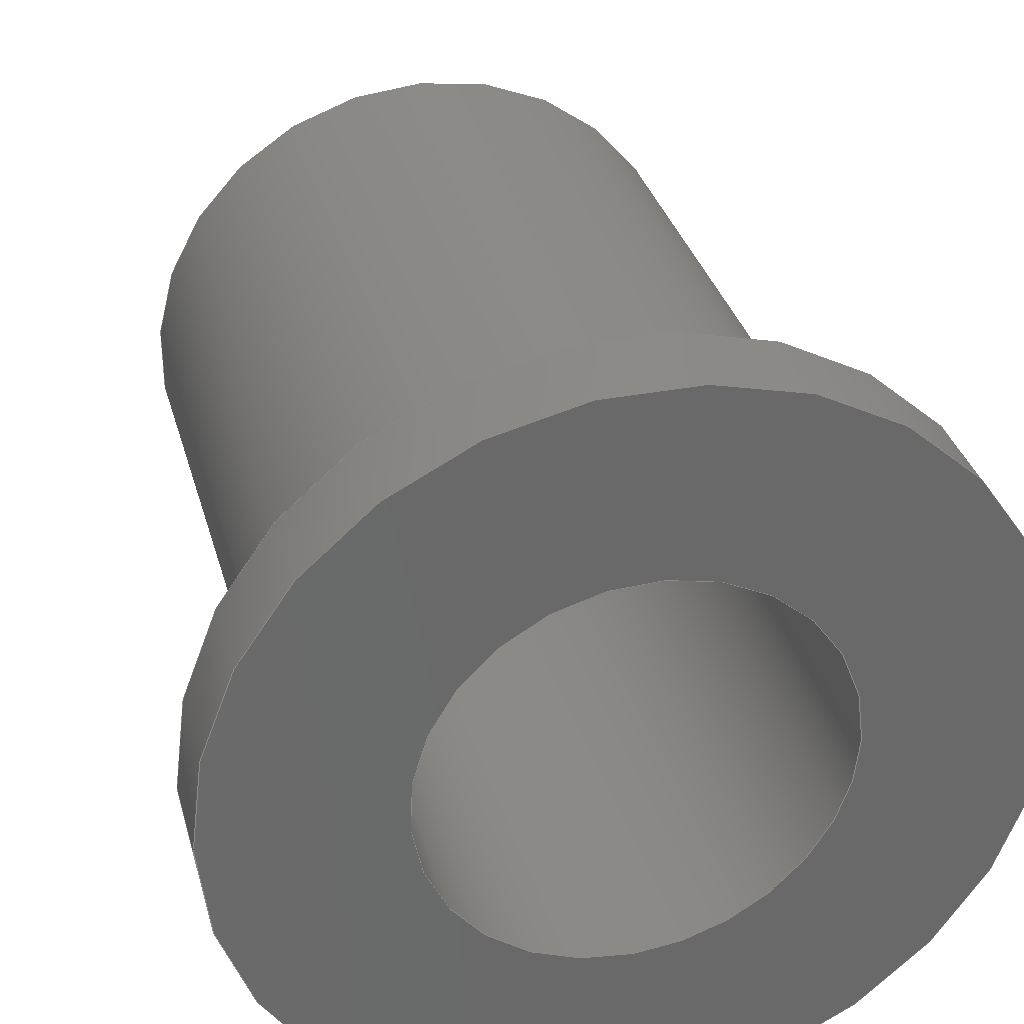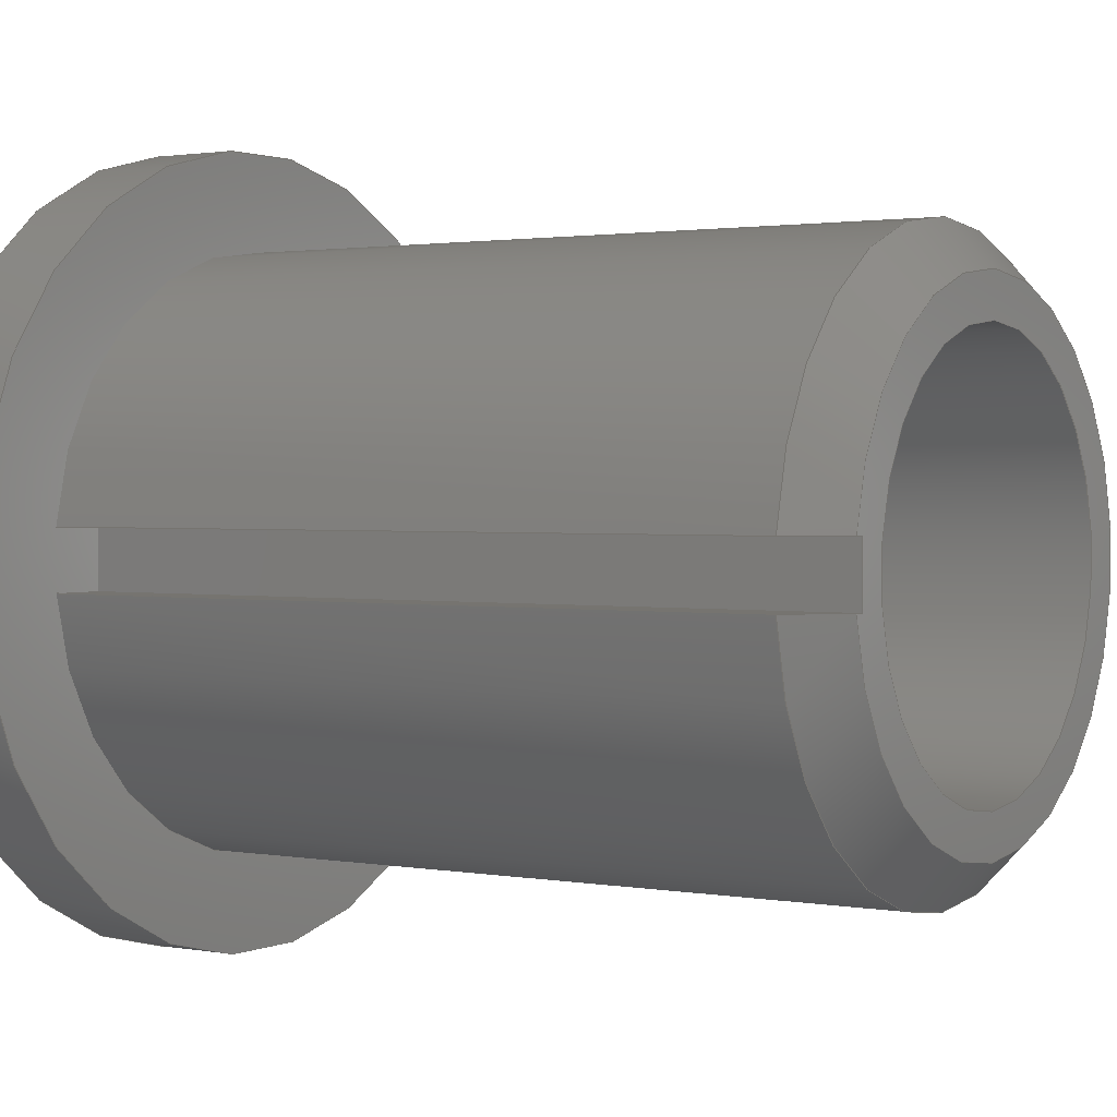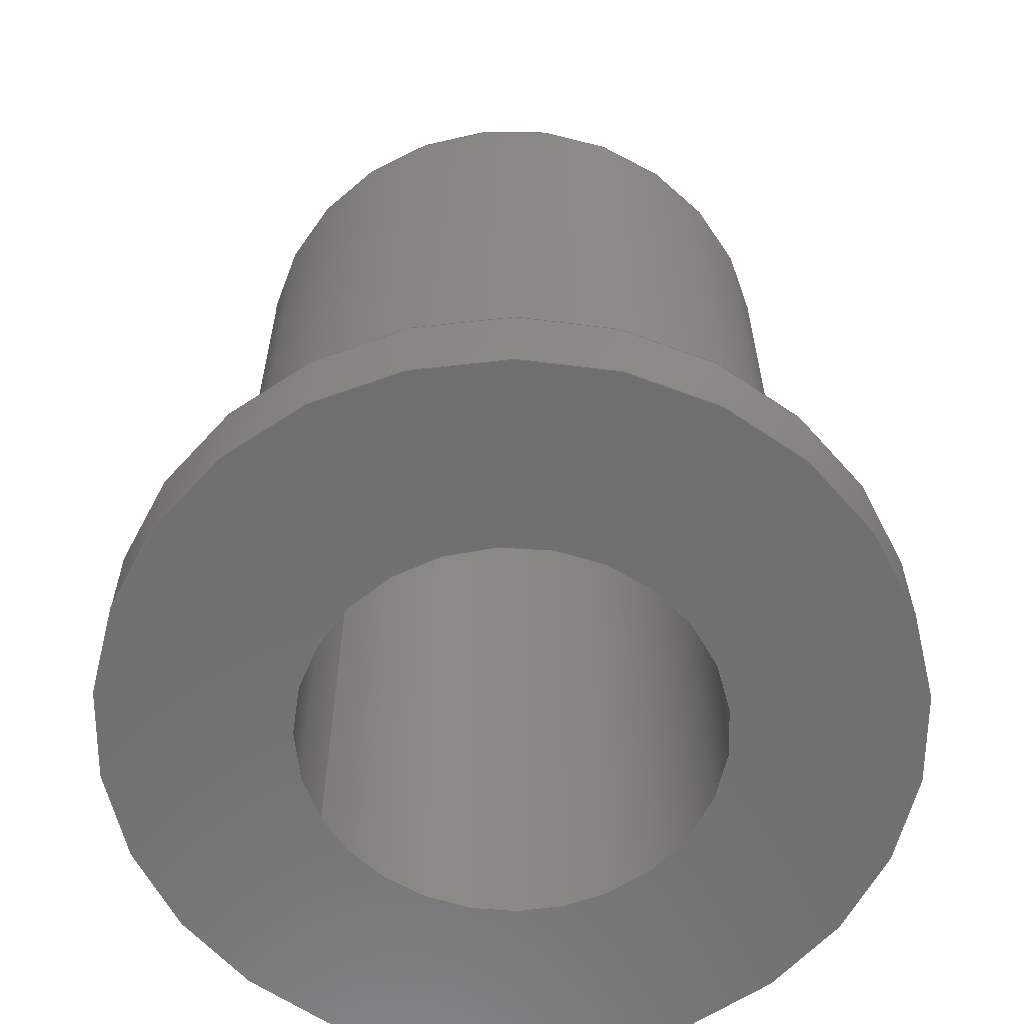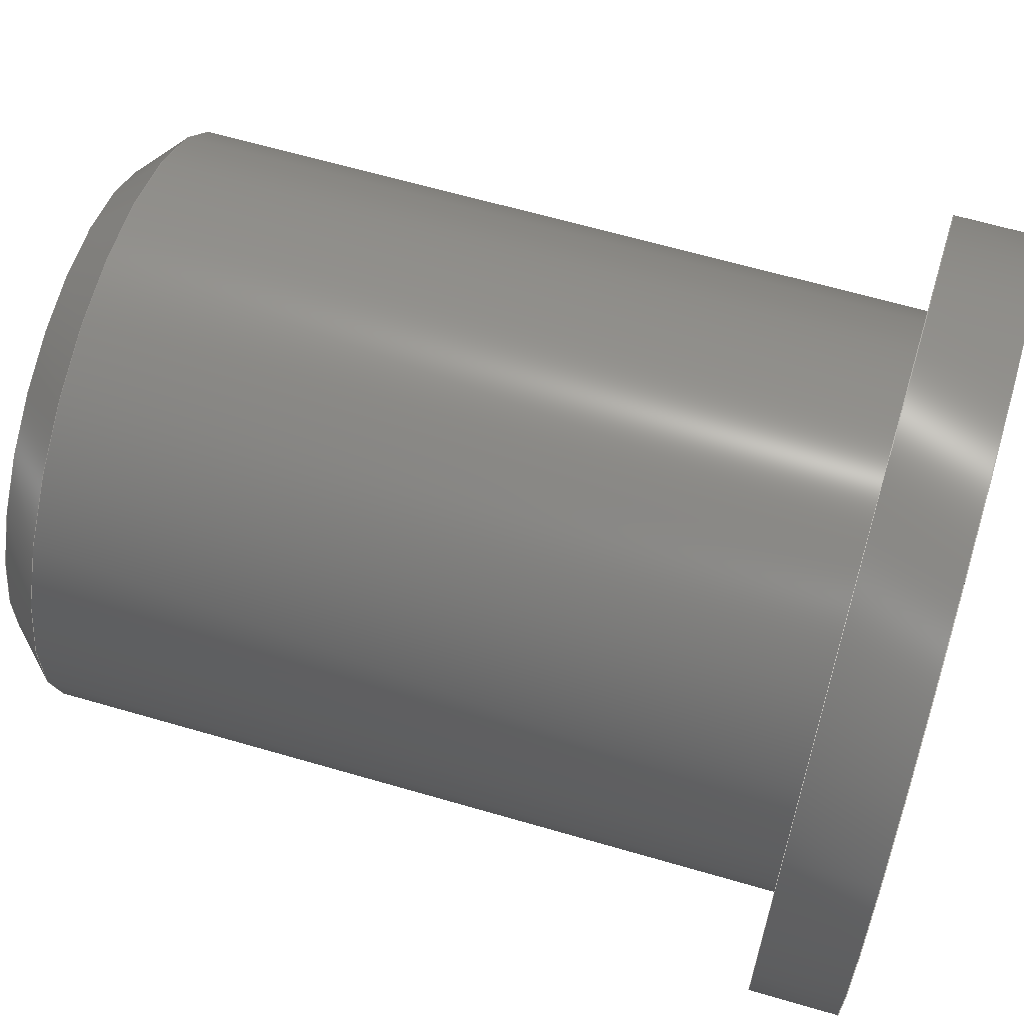
<metadata>
{"format":"step","ext":"step","renderer":"f3d","projection":"perspective","resolution":1024,"background":"white","views":[{"elev":33.2,"azim":-14.8,"up":"+Z"},{"elev":1.6,"azim":123.3,"up":"+Z"},{"elev":-61.0,"azim":-62.7,"up":"+Y"},{"elev":63.1,"azim":-73.5,"up":"+Z"}]}
</metadata>
<code>
ISO-10303-21;
DATA;
#1=MECHANICAL_DESIGN_GEOMETRIC_PRESENTATION_REPRESENTATION('',(#6),#282);
#2=(
CONVERSION_BASED_UNIT('degree',#3)
NAMED_UNIT(#284)
PLANE_ANGLE_UNIT()
);
#3=PLANE_ANGLE_MEASURE_WITH_UNIT(PLANE_ANGLE_MEASURE(0.01745),#289);
#4=SHAPE_REPRESENTATION_RELATIONSHIP('SRR','None',#292,#5);
#5=ADVANCED_BREP_SHAPE_REPRESENTATION($,(#7),#281);
#6=STYLED_ITEM('',(#302),#7);
#7=MANIFOLD_SOLID_BREP('_P2012-bushing',#158);
#8=CYLINDRICAL_SURFACE('',#173,0.1575);
#9=CYLINDRICAL_SURFACE('',#175,0.1181);
#10=CYLINDRICAL_SURFACE('',#176,0.08268);
#11=CONICAL_SURFACE('',#165,0.1181,0.7854);
#12=B_SPLINE_CURVE_WITH_KNOTS('',3,(#242,#243,#244,#245,#246,#247,#248),
 .UNSPECIFIED.,.F.,.F.,(4,3,4),(0.001351,0.001407,
0.002004),.UNSPECIFIED.);
#13=B_SPLINE_CURVE_WITH_KNOTS('',3,(#255,#256,#257,#258,#259,#260,#261),
 .UNSPECIFIED.,.F.,.F.,(4,3,4),(0.0008108,0.001407,
0.001463),.UNSPECIFIED.);
#14=FACE_BOUND('',#30,.T.);
#15=FACE_BOUND('',#35,.T.);
#16=FACE_BOUND('',#37,.T.);
#17=FACE_BOUND('',#39,.T.);
#18=FACE_BOUND('',#43,.T.);
#19=FACE_OUTER_BOUND('',#29,.T.);
#20=FACE_OUTER_BOUND('',#31,.T.);
#21=FACE_OUTER_BOUND('',#32,.T.);
#22=FACE_OUTER_BOUND('',#33,.T.);
#23=FACE_OUTER_BOUND('',#34,.T.);
#24=FACE_OUTER_BOUND('',#36,.T.);
#25=FACE_OUTER_BOUND('',#38,.T.);
#26=FACE_OUTER_BOUND('',#40,.T.);
#27=FACE_OUTER_BOUND('',#41,.T.);
#28=FACE_OUTER_BOUND('',#42,.T.);
#29=EDGE_LOOP('',(#104,#105,#106,#107));
#30=EDGE_LOOP('',(#108));
#31=EDGE_LOOP('',(#109,#110,#111,#112,#113));
#32=EDGE_LOOP('',(#114,#115,#116,#117));
#33=EDGE_LOOP('',(#118,#119,#120,#121));
#34=EDGE_LOOP('',(#122));
#35=EDGE_LOOP('',(#123,#124,#125,#126));
#36=EDGE_LOOP('',(#127));
#37=EDGE_LOOP('',(#128));
#38=EDGE_LOOP('',(#129));
#39=EDGE_LOOP('',(#130));
#40=EDGE_LOOP('',(#131,#132,#133,#134,#135));
#41=EDGE_LOOP('',(#136,#137,#138,#139));
#42=EDGE_LOOP('',(#140));
#43=EDGE_LOOP('',(#141));
#44=CIRCLE('',#161,0.1);
#45=CIRCLE('',#162,0.08268);
#46=CIRCLE('',#166,0.1181);
#47=CIRCLE('',#168,0.1575);
#48=CIRCLE('',#169,0.1181);
#49=CIRCLE('',#171,0.1575);
#50=CIRCLE('',#172,0.08268);
#51=LINE('',#227,#61);
#52=LINE('',#231,#62);
#53=LINE('',#232,#63);
#54=LINE('',#238,#64);
#55=LINE('',#240,#65);
#56=LINE('',#241,#66);
#57=LINE('',#251,#67);
#58=LINE('',#252,#68);
#59=LINE('',#268,#69);
#60=LINE('',#276,#70);
#61=VECTOR('',#181,0.004277);
#62=VECTOR('',#184,0.004277);
#63=VECTOR('',#185,0.024);
#64=VECTOR('',#190,0.2969);
#65=VECTOR('',#191,0.0225);
#66=VECTOR('',#192,0.315);
#67=VECTOR('',#195,0.024);
#68=VECTOR('',#196,0.315);
#69=VECTOR('',#207,0.0225);
#70=VECTOR('',#218,0.2969);
#71=VERTEX_POINT('',#225);
#72=VERTEX_POINT('',#226);
#73=VERTEX_POINT('',#228);
#74=VERTEX_POINT('',#230);
#75=VERTEX_POINT('',#233);
#76=VERTEX_POINT('',#236);
#77=VERTEX_POINT('',#237);
#78=VERTEX_POINT('',#239);
#79=VERTEX_POINT('',#250);
#80=VERTEX_POINT('',#254);
#81=VERTEX_POINT('',#264);
#82=VERTEX_POINT('',#266);
#83=VERTEX_POINT('',#270);
#84=VERTEX_POINT('',#272);
#85=EDGE_CURVE('',#71,#72,#51,.T.);
#86=EDGE_CURVE('',#73,#72,#44,.T.);
#87=EDGE_CURVE('',#73,#74,#52,.T.);
#88=EDGE_CURVE('',#74,#71,#53,.T.);
#89=EDGE_CURVE('',#75,#75,#45,.T.);
#90=EDGE_CURVE('',#76,#77,#54,.T.);
#91=EDGE_CURVE('',#77,#78,#55,.T.);
#92=EDGE_CURVE('',#74,#78,#56,.T.);
#93=EDGE_CURVE('',#73,#76,#12,.T.);
#94=EDGE_CURVE('',#78,#79,#57,.T.);
#95=EDGE_CURVE('',#71,#79,#58,.T.);
#96=EDGE_CURVE('',#80,#72,#13,.T.);
#97=EDGE_CURVE('',#76,#80,#46,.T.);
#98=EDGE_CURVE('',#81,#81,#47,.T.);
#99=EDGE_CURVE('',#77,#82,#48,.T.);
#100=EDGE_CURVE('',#79,#82,#59,.T.);
#101=EDGE_CURVE('',#83,#83,#49,.T.);
#102=EDGE_CURVE('',#84,#84,#50,.T.);
#103=EDGE_CURVE('',#82,#80,#60,.F.);
#104=ORIENTED_EDGE('',*,*,#85,.T.);
#105=ORIENTED_EDGE('',*,*,#86,.F.);
#106=ORIENTED_EDGE('',*,*,#87,.T.);
#107=ORIENTED_EDGE('',*,*,#88,.T.);
#108=ORIENTED_EDGE('',*,*,#89,.T.);
#109=ORIENTED_EDGE('',*,*,#90,.T.);
#110=ORIENTED_EDGE('',*,*,#91,.T.);
#111=ORIENTED_EDGE('',*,*,#92,.F.);
#112=ORIENTED_EDGE('',*,*,#87,.F.);
#113=ORIENTED_EDGE('',*,*,#93,.T.);
#114=ORIENTED_EDGE('',*,*,#94,.T.);
#115=ORIENTED_EDGE('',*,*,#95,.F.);
#116=ORIENTED_EDGE('',*,*,#88,.F.);
#117=ORIENTED_EDGE('',*,*,#92,.T.);
#118=ORIENTED_EDGE('',*,*,#96,.F.);
#119=ORIENTED_EDGE('',*,*,#97,.F.);
#120=ORIENTED_EDGE('',*,*,#93,.F.);
#121=ORIENTED_EDGE('',*,*,#86,.T.);
#122=ORIENTED_EDGE('',*,*,#98,.T.);
#123=ORIENTED_EDGE('',*,*,#99,.T.);
#124=ORIENTED_EDGE('',*,*,#100,.F.);
#125=ORIENTED_EDGE('',*,*,#94,.F.);
#126=ORIENTED_EDGE('',*,*,#91,.F.);
#127=ORIENTED_EDGE('',*,*,#101,.F.);
#128=ORIENTED_EDGE('',*,*,#102,.T.);
#129=ORIENTED_EDGE('',*,*,#98,.F.);
#130=ORIENTED_EDGE('',*,*,#101,.T.);
#131=ORIENTED_EDGE('',*,*,#103,.T.);
#132=ORIENTED_EDGE('',*,*,#96,.T.);
#133=ORIENTED_EDGE('',*,*,#85,.F.);
#134=ORIENTED_EDGE('',*,*,#95,.T.);
#135=ORIENTED_EDGE('',*,*,#100,.T.);
#136=ORIENTED_EDGE('',*,*,#103,.F.);
#137=ORIENTED_EDGE('',*,*,#99,.F.);
#138=ORIENTED_EDGE('',*,*,#90,.F.);
#139=ORIENTED_EDGE('',*,*,#97,.T.);
#140=ORIENTED_EDGE('',*,*,#89,.F.);
#141=ORIENTED_EDGE('',*,*,#102,.F.);
#142=PLANE('',#160);
#143=PLANE('',#163);
#144=PLANE('',#164);
#145=PLANE('',#167);
#146=PLANE('',#170);
#147=PLANE('',#174);
#148=ADVANCED_FACE('',(#19,#14),#142,.T.);
#149=ADVANCED_FACE('',(#20),#143,.F.);
#150=ADVANCED_FACE('',(#21),#144,.F.);
#151=ADVANCED_FACE('',(#22),#11,.T.);
#152=ADVANCED_FACE('',(#23,#15),#145,.T.);
#153=ADVANCED_FACE('',(#24,#16),#146,.F.);
#154=ADVANCED_FACE('',(#25,#17),#8,.T.);
#155=ADVANCED_FACE('',(#26),#147,.F.);
#156=ADVANCED_FACE('',(#27),#9,.T.);
#157=ADVANCED_FACE('',(#28,#18),#10,.F.);
#158=CLOSED_SHELL('',(#148,#149,#150,#151,#152,#153,#154,#155,#156,#157));
#159=AXIS2_PLACEMENT_3D('placement',#223,#177,#178);
#160=AXIS2_PLACEMENT_3D('',#224,#179,#180);
#161=AXIS2_PLACEMENT_3D('',#229,#182,#183);
#162=AXIS2_PLACEMENT_3D('',#234,#186,#187);
#163=AXIS2_PLACEMENT_3D('',#235,#188,#189);
#164=AXIS2_PLACEMENT_3D('',#249,#193,#194);
#165=AXIS2_PLACEMENT_3D('',#253,#197,#198);
#166=AXIS2_PLACEMENT_3D('',#262,#199,#200);
#167=AXIS2_PLACEMENT_3D('',#263,#201,#202);
#168=AXIS2_PLACEMENT_3D('',#265,#203,#204);
#169=AXIS2_PLACEMENT_3D('',#267,#205,#206);
#170=AXIS2_PLACEMENT_3D('',#269,#208,#209);
#171=AXIS2_PLACEMENT_3D('',#271,#210,#211);
#172=AXIS2_PLACEMENT_3D('',#273,#212,#213);
#173=AXIS2_PLACEMENT_3D('',#274,#214,#215);
#174=AXIS2_PLACEMENT_3D('',#275,#216,#217);
#175=AXIS2_PLACEMENT_3D('',#277,#219,#220);
#176=AXIS2_PLACEMENT_3D('',#278,#221,#222);
#177=DIRECTION('axis',(0,0,1));
#178=DIRECTION('refdir',(1,0,0));
#179=DIRECTION('center_axis',(0,1,0));
#180=DIRECTION('ref_axis',(0,0,1));
#181=DIRECTION('',(1,0,0));
#182=DIRECTION('center_axis',(0,-1,0));
#183=DIRECTION('ref_axis',(0,0,-1));
#184=DIRECTION('',(-1,0,7.254e-17));
#185=DIRECTION('',(0,0,-1));
#186=DIRECTION('center_axis',(0,-1,0));
#187=DIRECTION('ref_axis',(0,0,-1));
#188=DIRECTION('center_axis',(7.254e-17,0,1));
#189=DIRECTION('ref_axis',(1,0,-7.286e-17));
#190=DIRECTION('',(0,-1,0));
#191=DIRECTION('',(-1,0,7.254e-17));
#192=DIRECTION('',(0,-1,0));
#193=DIRECTION('center_axis',(-1,0,0));
#194=DIRECTION('ref_axis',(0,0,1));
#195=DIRECTION('',(0,0,-1));
#196=DIRECTION('',(0,-1,0));
#197=DIRECTION('center_axis',(0,-1,0));
#198=DIRECTION('ref_axis',(0,0,-1));
#199=DIRECTION('center_axis',(0,-1,0));
#200=DIRECTION('ref_axis',(0,0,-1));
#201=DIRECTION('center_axis',(0,1,0));
#202=DIRECTION('ref_axis',(0,0,1));
#203=DIRECTION('center_axis',(0,1,0));
#204=DIRECTION('ref_axis',(1,0,0));
#205=DIRECTION('center_axis',(0,-1,0));
#206=DIRECTION('ref_axis',(0,0,-1));
#207=DIRECTION('',(1,0,0));
#208=DIRECTION('center_axis',(0,1,0));
#209=DIRECTION('ref_axis',(0,0,1));
#210=DIRECTION('center_axis',(0,1,0));
#211=DIRECTION('ref_axis',(1,0,0));
#212=DIRECTION('center_axis',(0,1,0));
#213=DIRECTION('ref_axis',(1,0,0));
#214=DIRECTION('center_axis',(0,1,0));
#215=DIRECTION('ref_axis',(0,0,-1));
#216=DIRECTION('center_axis',(0,0,-1));
#217=DIRECTION('ref_axis',(-1,0,0));
#218=DIRECTION('',(0,-1,0));
#219=DIRECTION('center_axis',(0,1,0));
#220=DIRECTION('ref_axis',(0,0,-1));
#221=DIRECTION('center_axis',(0,1,0));
#222=DIRECTION('ref_axis',(0,0,-1));
#223=CARTESIAN_POINT('',(0,0,0));
#224=CARTESIAN_POINT('Origin',(0.1,0.315,0));
#225=CARTESIAN_POINT('',(0.095,0.315,-0.012));
#226=CARTESIAN_POINT('',(0.09928,0.315,-0.012));
#227=CARTESIAN_POINT('',(0.095,0.315,-0.012));
#228=CARTESIAN_POINT('',(0.09928,0.315,0.012));
#229=CARTESIAN_POINT('Origin',(0,0.315,0));
#230=CARTESIAN_POINT('',(0.095,0.315,0.012));
#231=CARTESIAN_POINT('',(0.1244,0.315,0.012));
#232=CARTESIAN_POINT('',(0.095,0.315,0.012));
#233=CARTESIAN_POINT('',(0,0.315,-0.08268));
#234=CARTESIAN_POINT('Origin',(0,0.315,0));
#235=CARTESIAN_POINT('Origin',(0.1244,0.315,0.012));
#236=CARTESIAN_POINT('',(0.1175,0.2969,0.012));
#237=CARTESIAN_POINT('',(0.1175,0,0.012));
#238=CARTESIAN_POINT('',(0.1175,0,0.012));
#239=CARTESIAN_POINT('',(0.095,0,0.012));
#240=CARTESIAN_POINT('',(0.1244,0,0.012));
#241=CARTESIAN_POINT('',(0.095,0.315,0.012));
#242=CARTESIAN_POINT('Ctrl Pts',(0.09928,0.315,0.012));
#243=CARTESIAN_POINT('Ctrl Pts',(0.0998,0.3145,0.012));
#244=CARTESIAN_POINT('Ctrl Pts',(0.1003,0.314,0.012));
#245=CARTESIAN_POINT('Ctrl Pts',(0.1008,0.3134,0.012));
#246=CARTESIAN_POINT('Ctrl Pts',(0.1064,0.3079,0.012));
#247=CARTESIAN_POINT('Ctrl Pts',(0.1119,0.3024,0.012));
#248=CARTESIAN_POINT('Ctrl Pts',(0.1175,0.2969,0.012));
#249=CARTESIAN_POINT('Origin',(0.095,0.315,0.012));
#250=CARTESIAN_POINT('',(0.095,0,-0.012));
#251=CARTESIAN_POINT('',(0.095,0,0.012));
#252=CARTESIAN_POINT('',(0.095,0.315,-0.012));
#253=CARTESIAN_POINT('Origin',(0,0.2969,0));
#254=CARTESIAN_POINT('',(0.1175,0.2969,-0.012));
#255=CARTESIAN_POINT('Ctrl Pts',(0.1175,0.2969,-0.012));
#256=CARTESIAN_POINT('Ctrl Pts',(0.1119,0.3024,-0.012));
#257=CARTESIAN_POINT('Ctrl Pts',(0.1064,0.3079,-0.012));
#258=CARTESIAN_POINT('Ctrl Pts',(0.1008,0.3134,-0.012));
#259=CARTESIAN_POINT('Ctrl Pts',(0.1003,0.314,-0.012));
#260=CARTESIAN_POINT('Ctrl Pts',(0.0998,0.3145,-0.012));
#261=CARTESIAN_POINT('Ctrl Pts',(0.09928,0.315,-0.012));
#262=CARTESIAN_POINT('Origin',(0,0.2969,0));
#263=CARTESIAN_POINT('Origin',(0,0,0));
#264=CARTESIAN_POINT('',(0.1575,0,0));
#265=CARTESIAN_POINT('Origin',(0,0,0));
#266=CARTESIAN_POINT('',(0.1175,0,-0.012));
#267=CARTESIAN_POINT('Origin',(0,0,0));
#268=CARTESIAN_POINT('',(0.095,0,-0.012));
#269=CARTESIAN_POINT('Origin',(0,-0.035,0));
#270=CARTESIAN_POINT('',(0.1575,-0.035,0));
#271=CARTESIAN_POINT('Origin',(0,-0.035,0));
#272=CARTESIAN_POINT('',(0.08268,-0.035,0));
#273=CARTESIAN_POINT('Origin',(0,-0.035,0));
#274=CARTESIAN_POINT('Origin',(0,0,0));
#275=CARTESIAN_POINT('Origin',(0.095,0.315,-0.012));
#276=CARTESIAN_POINT('',(0.1175,0,-0.012));
#277=CARTESIAN_POINT('Origin',(0,0,0));
#278=CARTESIAN_POINT('Origin',(0,0,0));
#279=UNCERTAINTY_MEASURE_WITH_UNIT(LENGTH_MEASURE(0.0003937),
#285,'DISTANCE_ACCURACY_VALUE',
'Maximum model space distance between geometric entities at asserted c
onnectivities');
#280=UNCERTAINTY_MEASURE_WITH_UNIT(LENGTH_MEASURE(1e-06),#286,
'DISTANCE_ACCURACY_VALUE',
'Maximum model space distance between geometric entities at asserted c
onnectivities');
#281=(
GEOMETRIC_REPRESENTATION_CONTEXT(3)
GLOBAL_UNCERTAINTY_ASSIGNED_CONTEXT((#279))
GLOBAL_UNIT_ASSIGNED_CONTEXT((#285,#289,#288))
REPRESENTATION_CONTEXT('','3D')
);
#282=(
GEOMETRIC_REPRESENTATION_CONTEXT(3)
GLOBAL_UNCERTAINTY_ASSIGNED_CONTEXT((#280))
GLOBAL_UNIT_ASSIGNED_CONTEXT((#286,#2,#288))
REPRESENTATION_CONTEXT('','3D')
);
#283=DIMENSIONAL_EXPONENTS(1,0,0,0,0,0,0);
#284=DIMENSIONAL_EXPONENTS(0,0,0,0,0,0,0);
#285=(
CONVERSION_BASED_UNIT('__CONSTANT UNIT inch',#287)
LENGTH_UNIT()
NAMED_UNIT(#283)
);
#286=(
LENGTH_UNIT()
NAMED_UNIT(*)
SI_UNIT(.MILLI.,.METRE.)
);
#287=LENGTH_MEASURE_WITH_UNIT(LENGTH_MEASURE(25.4),#286);
#288=(
NAMED_UNIT(*)
SI_UNIT($,.STERADIAN.)
SOLID_ANGLE_UNIT()
);
#289=(
NAMED_UNIT(*)
PLANE_ANGLE_UNIT()
SI_UNIT($,.RADIAN.)
);
#290=SHAPE_DEFINITION_REPRESENTATION(#291,#292);
#291=PRODUCT_DEFINITION_SHAPE('',$,#294);
#292=SHAPE_REPRESENTATION('',(#159),#281);
#293=PRODUCT_DEFINITION_CONTEXT('part definition',#298,'design');
#294=PRODUCT_DEFINITION('_P2012-bushing','_P2012-bushing',#295,#293);
#295=PRODUCT_DEFINITION_FORMATION('',$,#300);
#296=PRODUCT_RELATED_PRODUCT_CATEGORY('_P2012-bushing','_P2012-bushing',
(#300));
#297=APPLICATION_PROTOCOL_DEFINITION('international standard',
'automotive_design',2009,#298);
#298=APPLICATION_CONTEXT(
'Core Data for Automotive Mechanical Design Process');
#299=PRODUCT_CONTEXT('part definition',#298,'mechanical');
#300=PRODUCT('_P2012-bushing','_P2012-bushing',$,(#299));
#301=PRESENTATION_STYLE_ASSIGNMENT((#303));
#302=PRESENTATION_STYLE_ASSIGNMENT((#304));
#303=SURFACE_STYLE_USAGE(.BOTH.,#305);
#304=SURFACE_STYLE_USAGE(.BOTH.,#306);
#305=SURFACE_SIDE_STYLE($,(#307));
#306=SURFACE_SIDE_STYLE($,(#308));
#307=SURFACE_STYLE_FILL_AREA(#309);
#308=SURFACE_STYLE_FILL_AREA(#310);
#309=FILL_AREA_STYLE($,(#311));
#310=FILL_AREA_STYLE($,(#312));
#311=FILL_AREA_STYLE_COLOUR($,#313);
#312=FILL_AREA_STYLE_COLOUR($,#314);
#313=COLOUR_RGB('',0.749,0.749,0.749);
#314=COLOUR_RGB('',0.6863,0.6863,0.6863);
ENDSEC;
END-ISO-10303-21;

</code>
